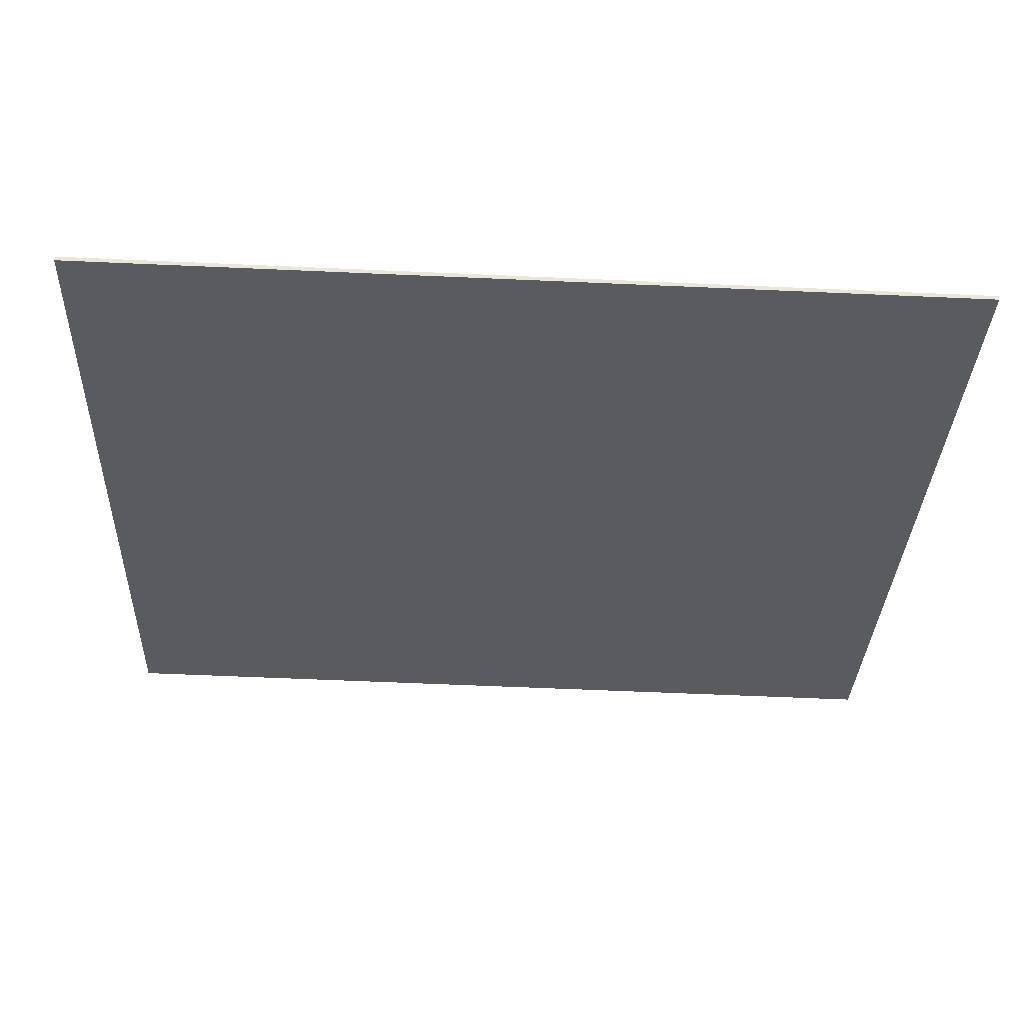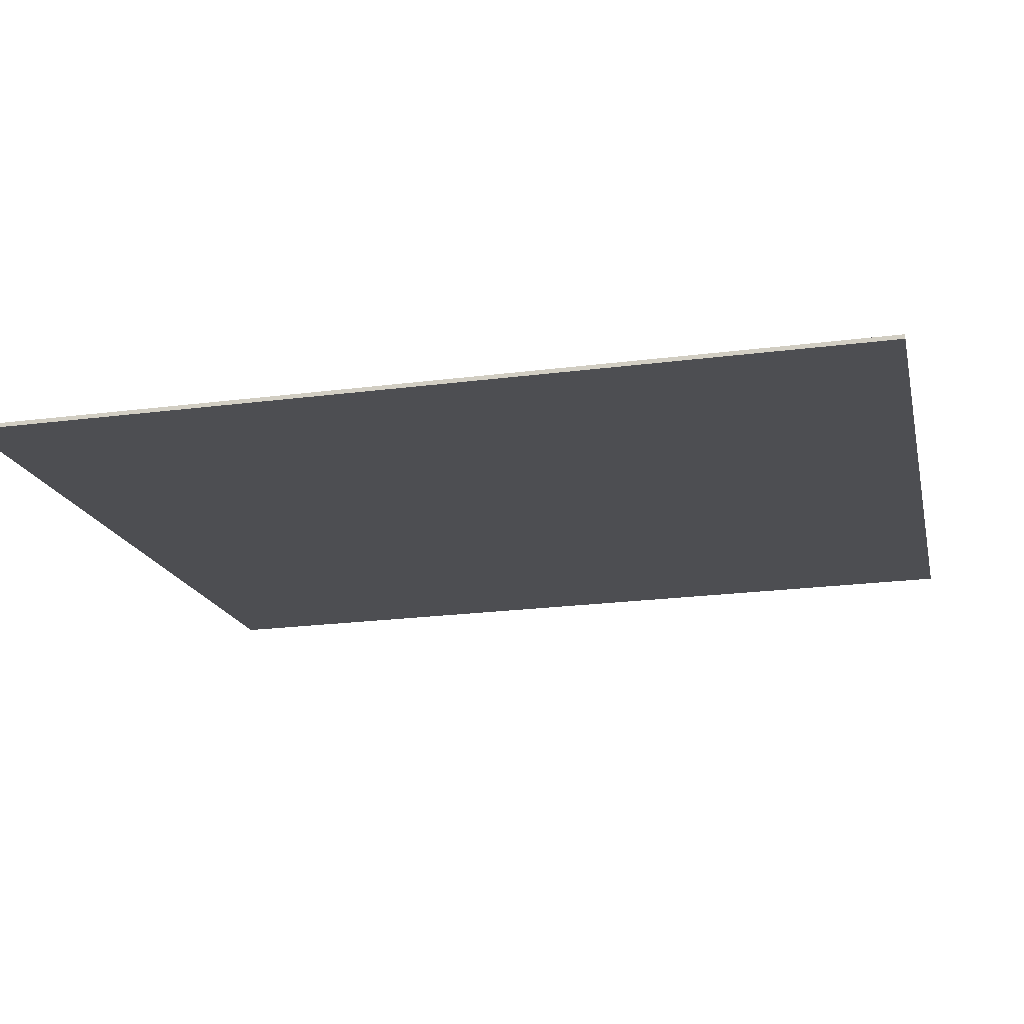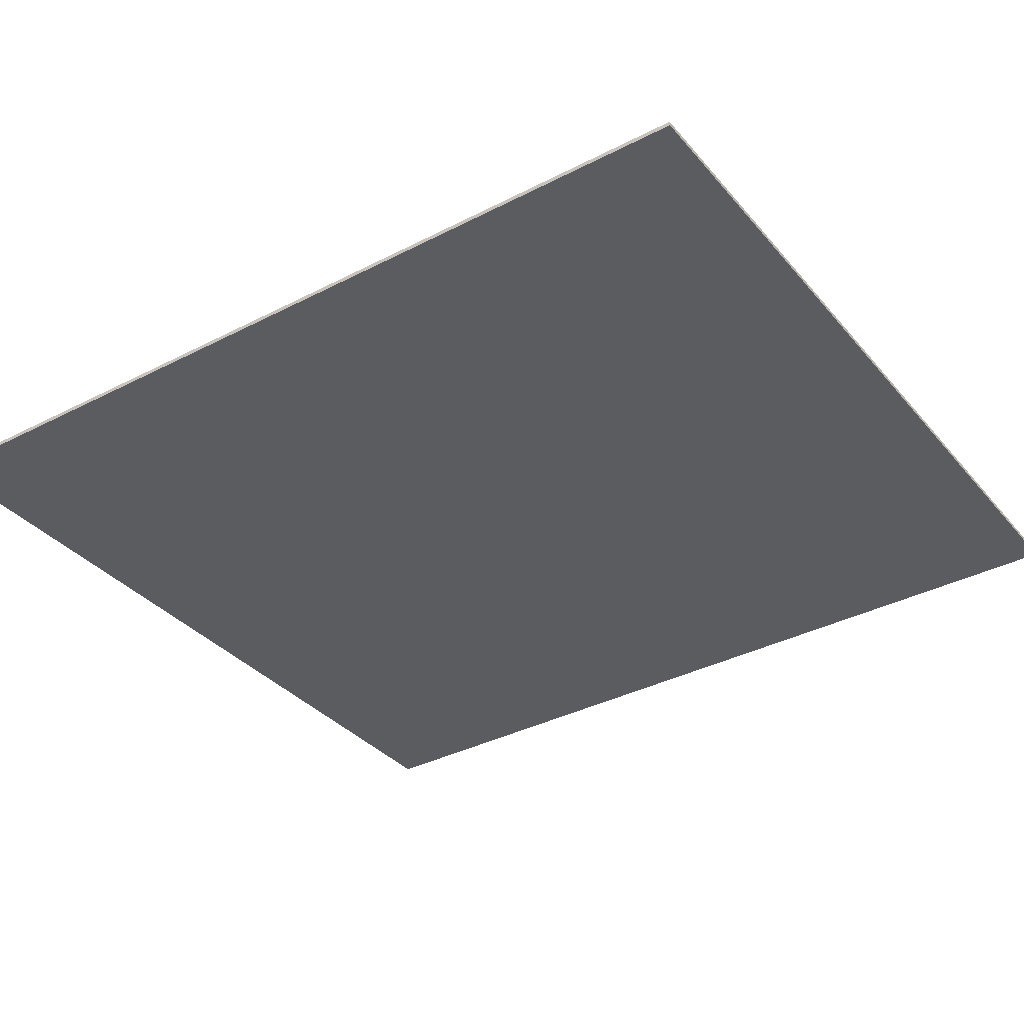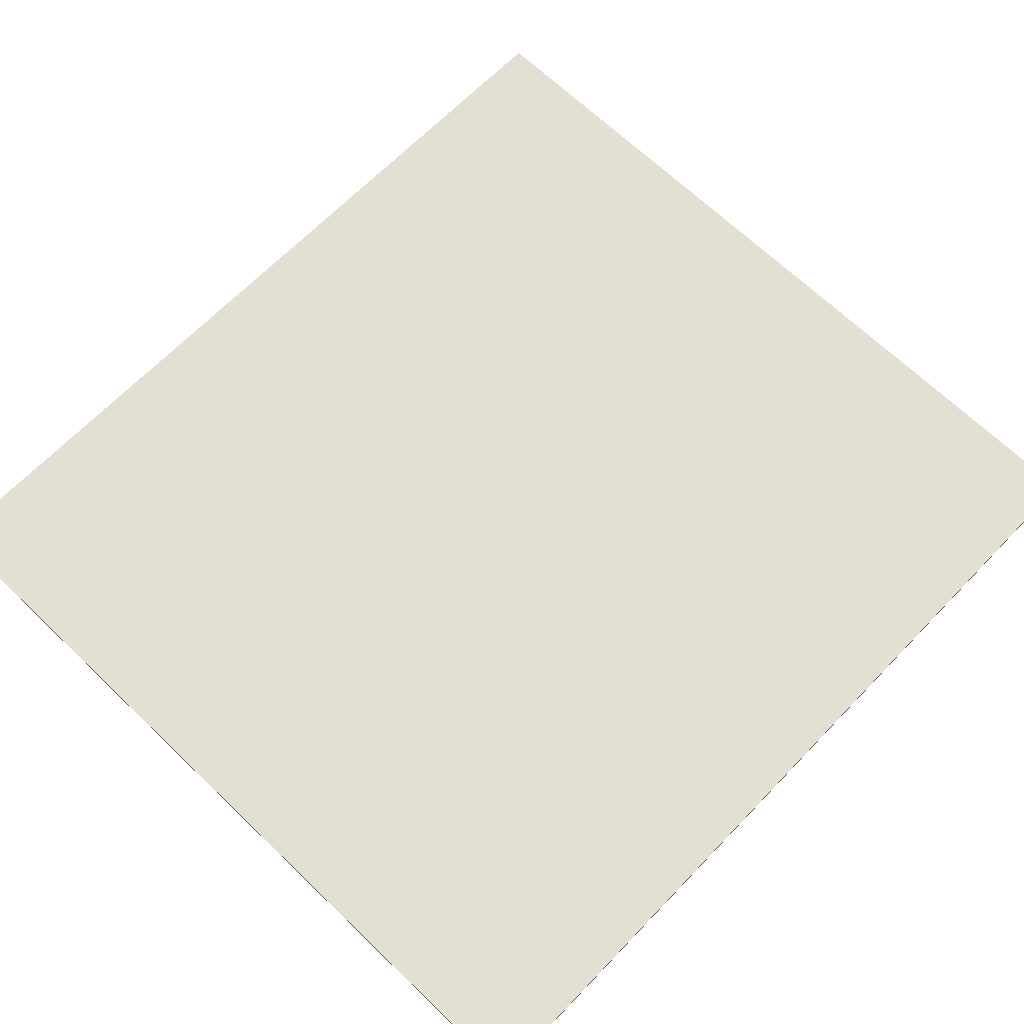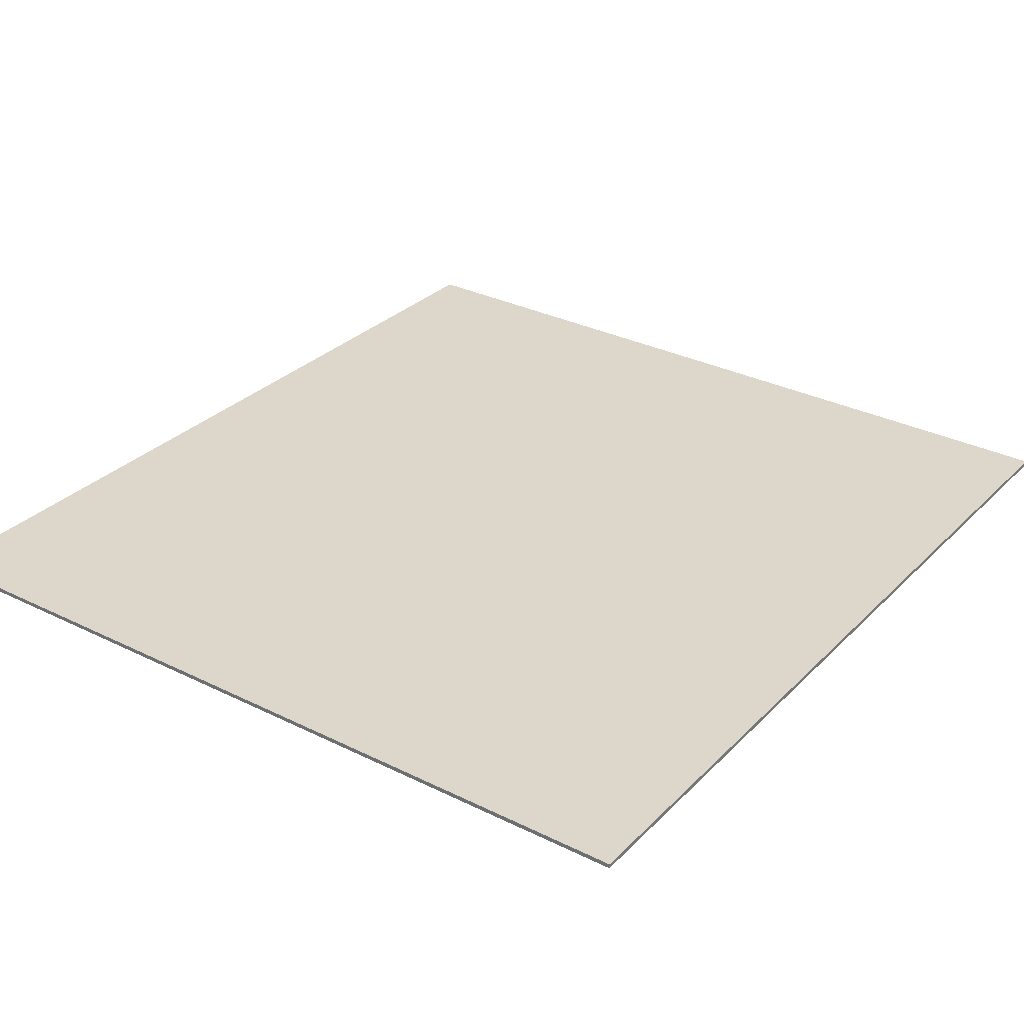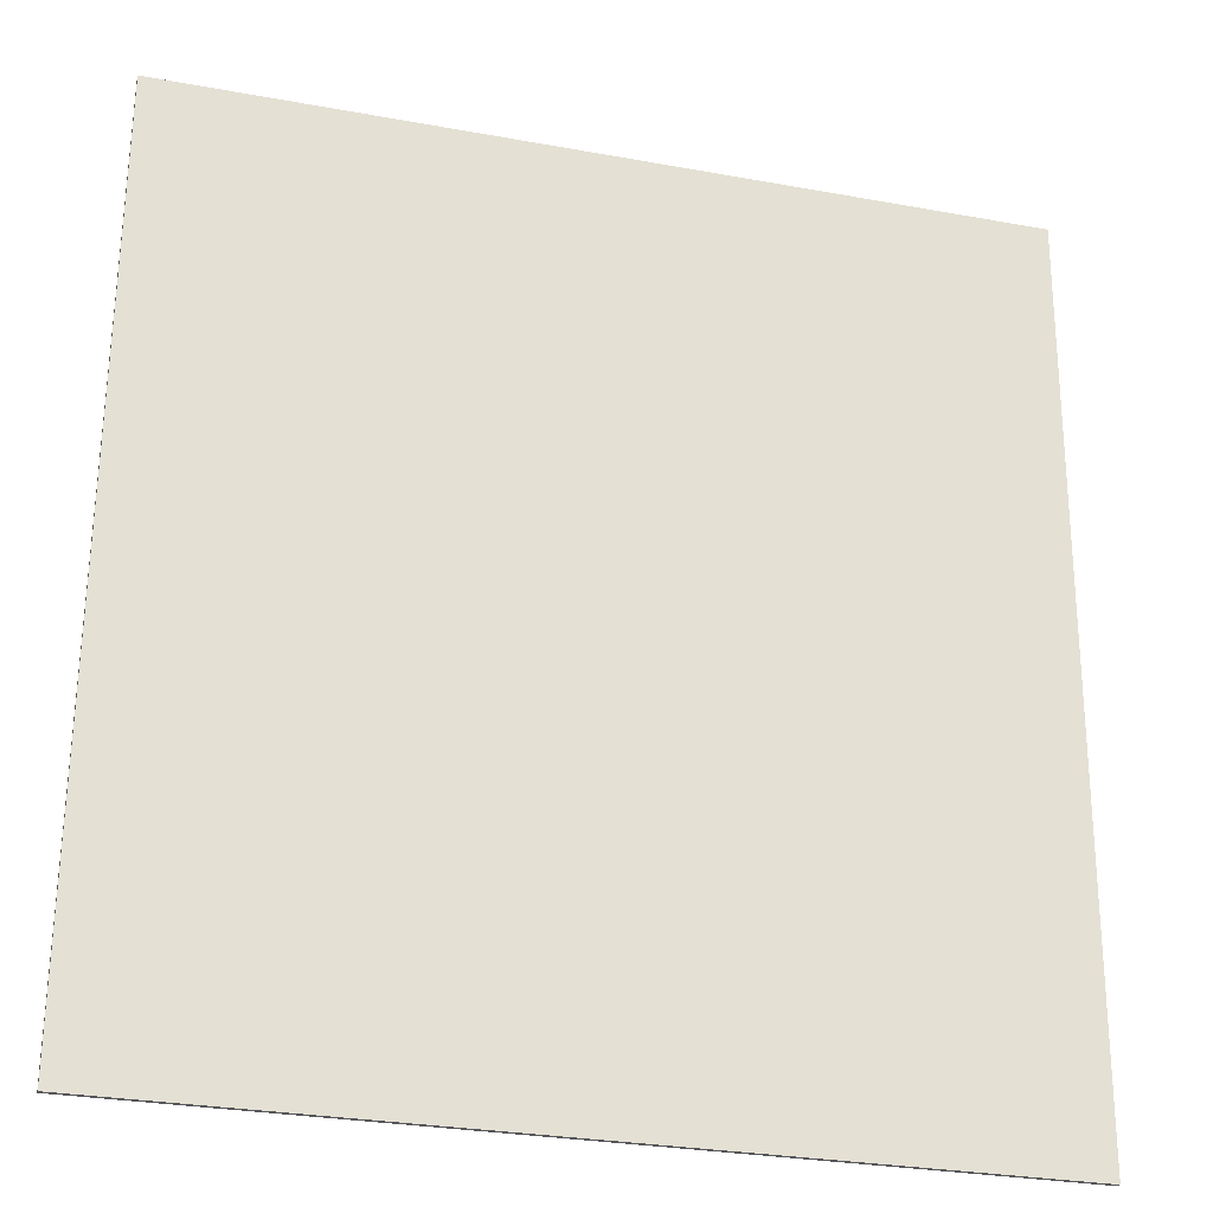
<metadata>
{"format":"obj","ext":"obj","renderer":"f3d","projection":"perspective","resolution":1024,"background":"white","views":[{"elev":-32.0,"azim":87.8,"up":"+Z"},{"elev":-16.9,"azim":-77.8,"up":"+Z"},{"elev":-34.2,"azim":-56.2,"up":"+Z"},{"elev":67.6,"azim":43.8,"up":"+Z"},{"elev":31.4,"azim":35.1,"up":"+Z"},{"elev":-28.3,"azim":164.5,"up":"+Y"}]}
</metadata>
<code>
o Cube_Cube.001
v -1.949 2.144 -0.04615
v 1.949 2.144 -0.04615
v -1.949 -2.032 0.04818
v 1.949 -2.032 0.04818
v -1.949 2.144 -0.02615
v -1.949 -2.031 0.06818
v 1.949 -2.031 0.06818
v 1.949 2.144 -0.02615
f 1 2 4 3
f 5 6 7 8
f 3 4 7 6
f 2 1 5 8
f 4 2 8 7
f 1 3 6 5

</code>
